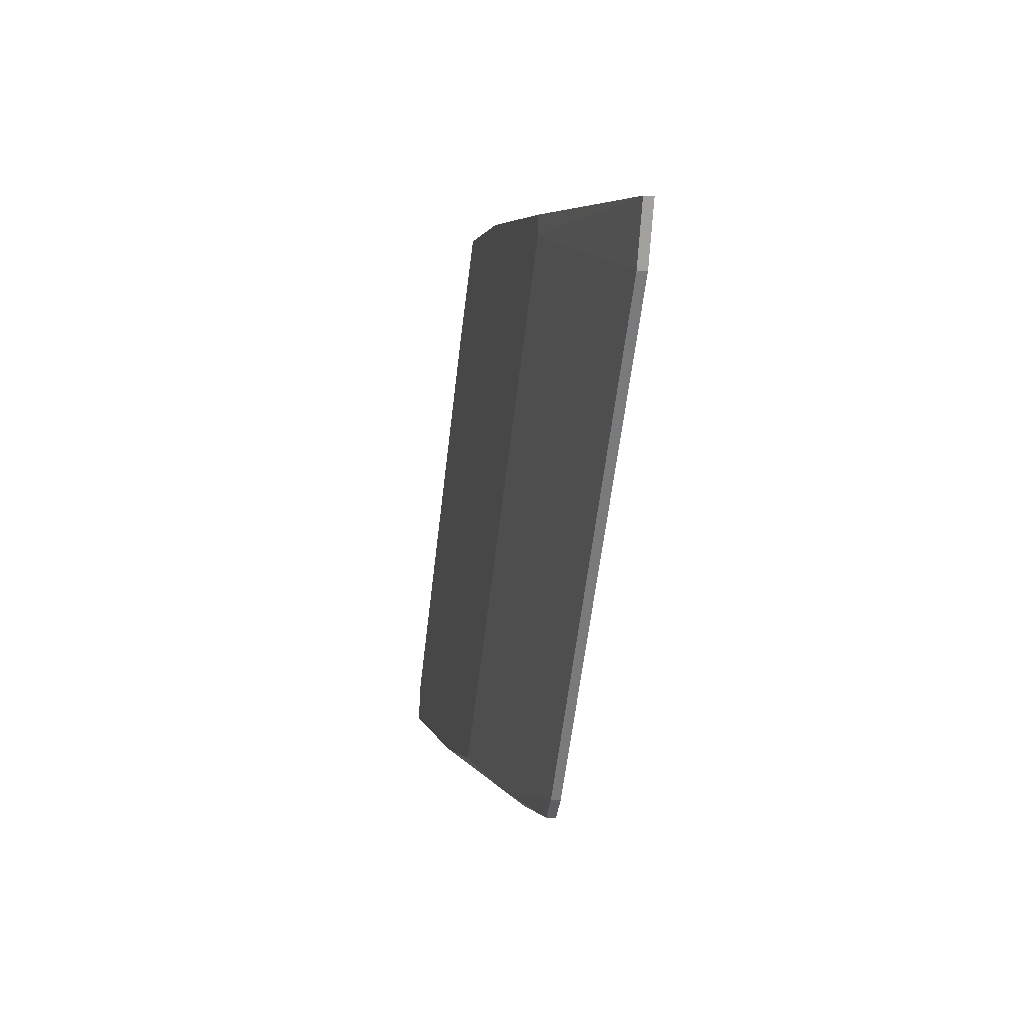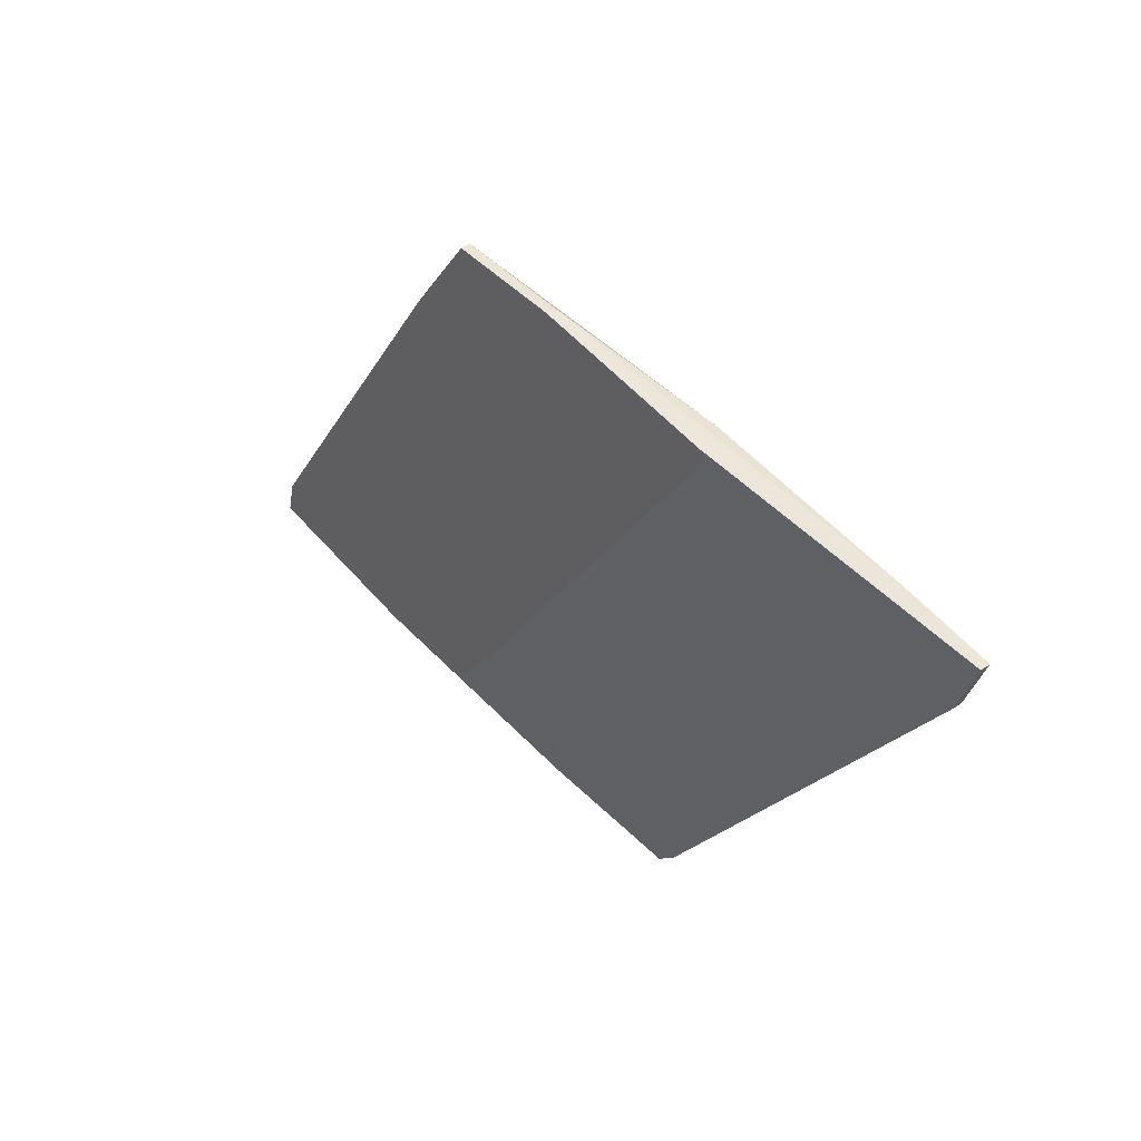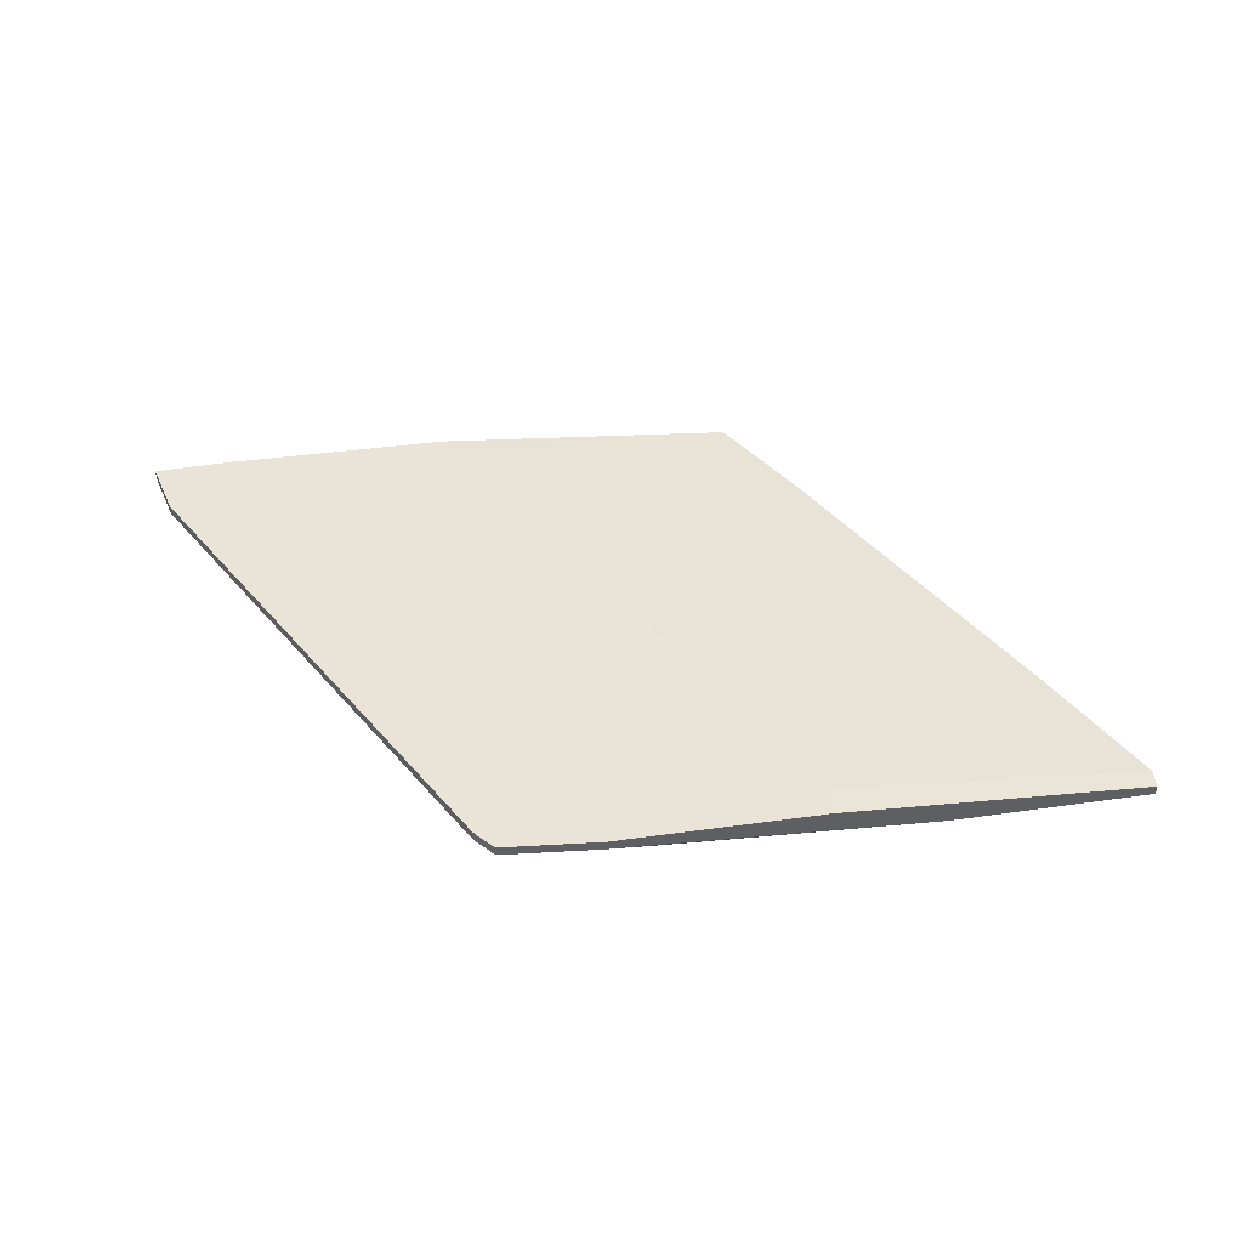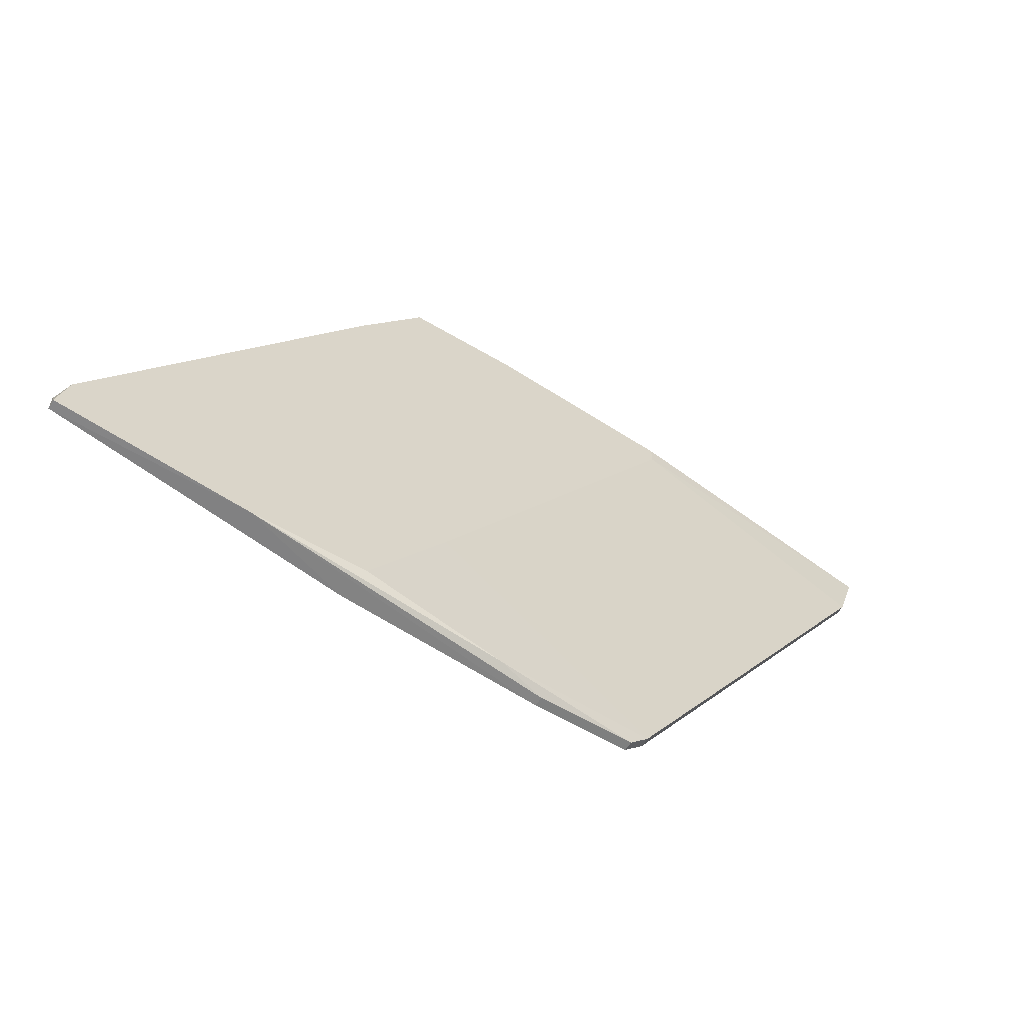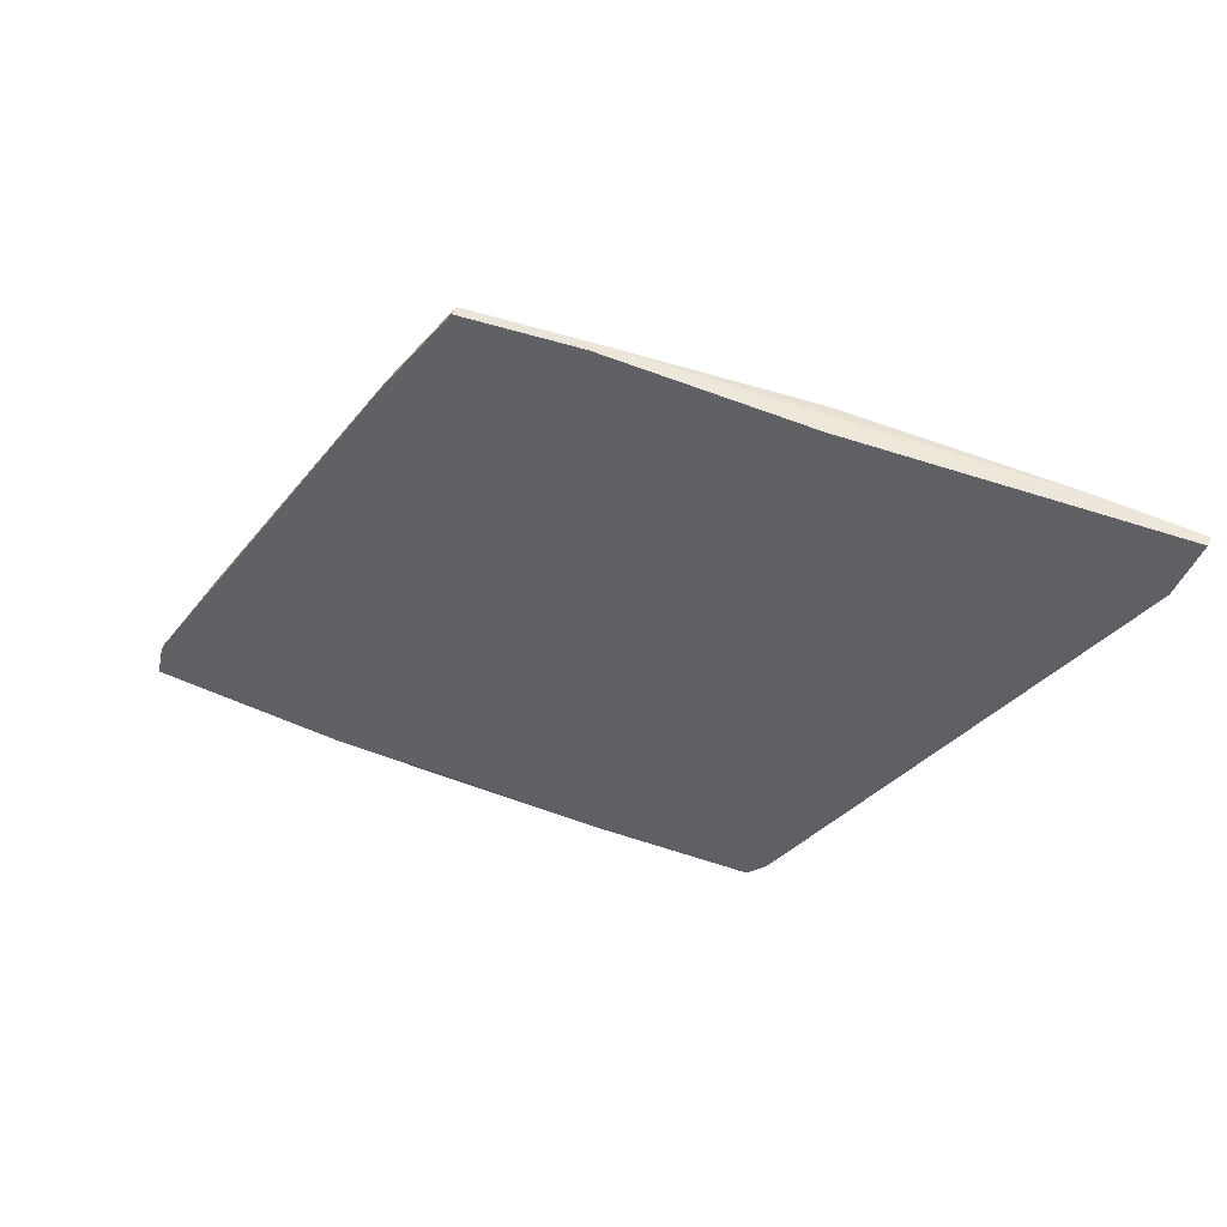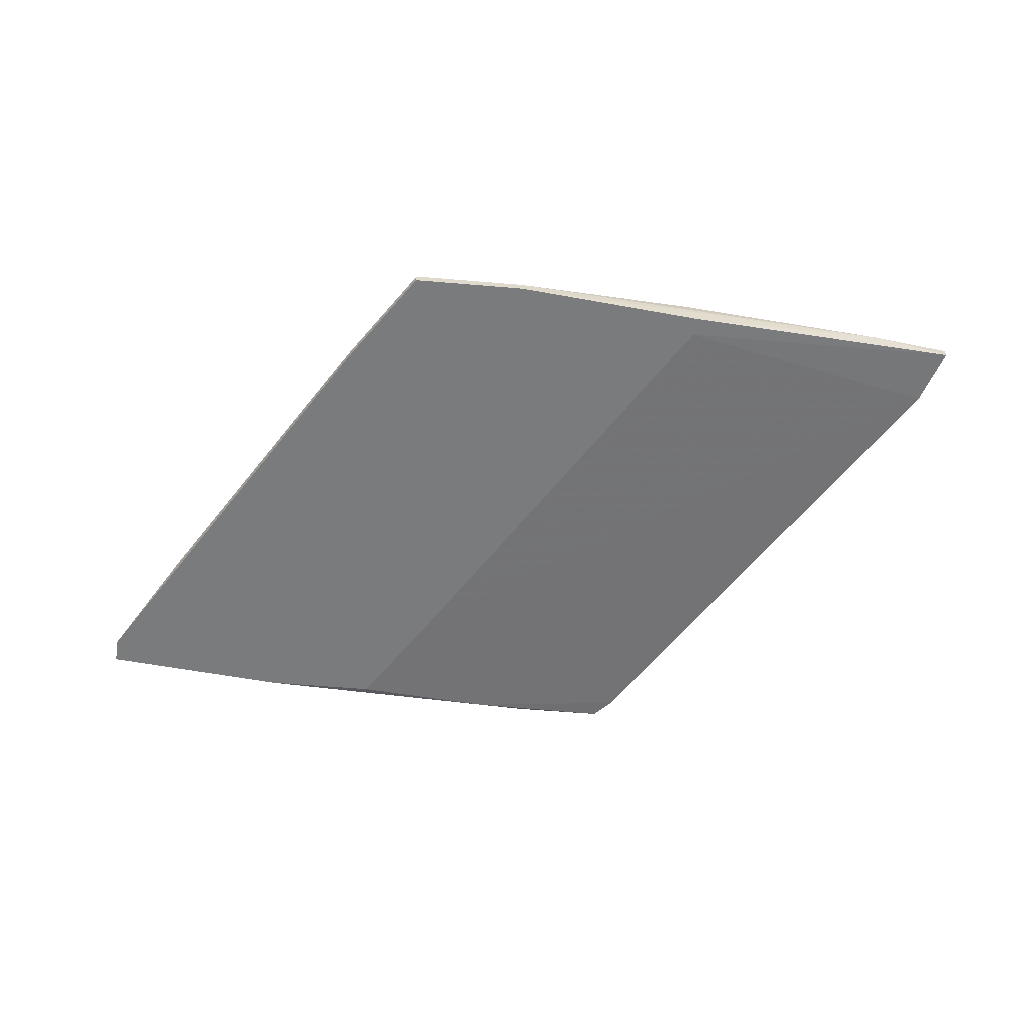
<metadata>
{"format":"obj","ext":"obj","renderer":"f3d","projection":"perspective","resolution":1024,"background":"white","views":[{"elev":-1.0,"azim":77.6,"up":"+Z"},{"elev":44.0,"azim":50.8,"up":"+Z"},{"elev":43.1,"azim":176.0,"up":"+Y"},{"elev":-59.6,"azim":-31.3,"up":"+Z"},{"elev":45.4,"azim":22.3,"up":"+Z"},{"elev":-58.3,"azim":-5.0,"up":"+Y"}]}
</metadata>
<code>
v 0.05811 -0.01294 -0.05364
v 0.05811 -0.01456 -0.05364
v 0.1149 -0.01294 0.03723
v 0.1149 -0.01456 0.03723
v -0.01001 -0.01781 -0.04877
v 0.002978 -0.01618 0.02911
v 0.002978 -0.01781 0.02911
v 0.06622 -0.01781 0.0421
v 0.06622 -0.01781 0.03885
v 0.1116 -0.01294 0.02749
v 0.1116 -0.01456 0.02749
v 0.01433 -0.01618 0.04534
v 0.01433 -0.01781 0.04534
v 0.04189 -0.01294 -0.05364
v 0.04189 -0.01456 -0.05364
v 0.0127 -0.01294 -0.03741
v -0.04085 -0.01781 -0.03903
v -0.04248 -0.01618 -0.04227
v -0.04248 -0.01618 -0.04552
v -0.04248 -0.01781 -0.04552
v -0.0295 -0.01618 -0.02118
v 0.1019 -0.01294 0.03885
v 0.0646 -0.01294 0.0421
v 0.03379 -0.01618 -0.05201
v 0.03379 -0.01618 0.04534
v 0.03379 -0.01781 0.04534
v 0.06135 -0.01294 -0.05039
v 0.06135 -0.01456 -0.05039
v 0.007846 -0.01294 -0.04552
v 0.007846 -0.01294 -0.05039
v 0.06297 -0.01294 0.04047
v 0.009464 -0.01781 -0.04877
v 0.02245 -0.01781 -0.02929
f 27 2 1
f 22 14 29
f 22 29 23
f 11 28 27
f 14 22 27
f 27 22 3
f 6 13 12
f 29 14 30
f 18 29 30
f 9 11 4
f 3 22 4
f 11 3 4
f 8 9 4
f 22 8 4
f 20 9 17
f 18 20 17
f 9 8 17
f 22 23 25
f 23 12 25
f 12 13 25
f 11 27 10
f 3 11 10
f 27 3 10
f 15 14 2
f 27 28 2
f 20 18 19
f 18 30 19
f 19 30 5
f 14 15 5
f 32 20 5
f 30 14 5
f 20 19 5
f 23 29 31
f 6 12 31
f 12 23 31
f 18 17 21
f 6 31 21
f 9 20 33
f 20 32 33
f 11 9 33
f 32 28 33
f 28 11 33
f 8 22 26
f 13 17 26
f 17 8 26
f 22 25 26
f 25 13 26
f 13 6 7
f 17 13 7
f 6 21 7
f 21 17 7
f 29 18 16
f 31 29 16
f 18 21 16
f 21 31 16
f 28 32 24
f 15 2 24
f 2 28 24
f 5 15 24
f 32 5 24
f 14 27 1
f 2 14 1

</code>
